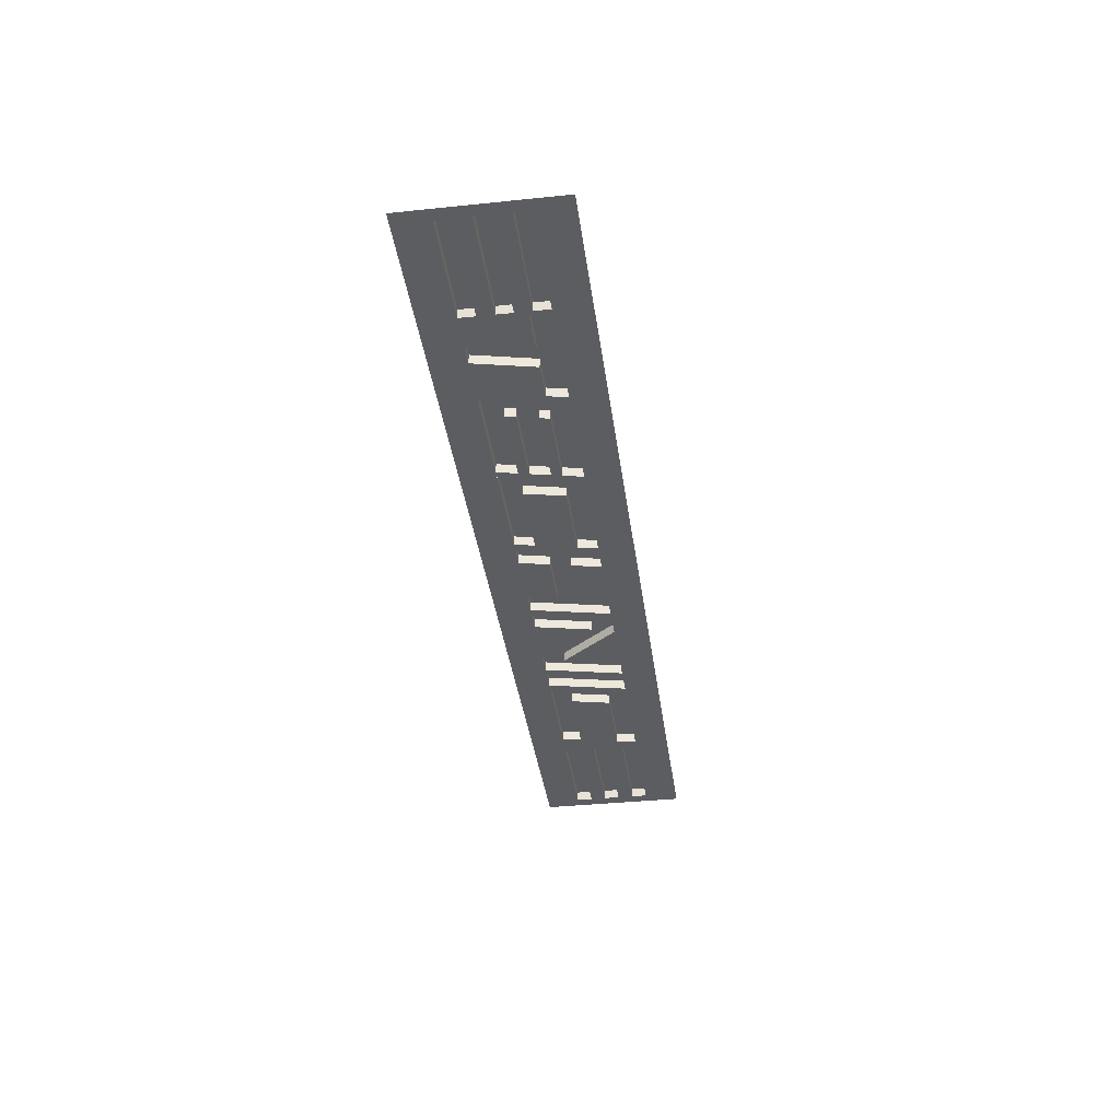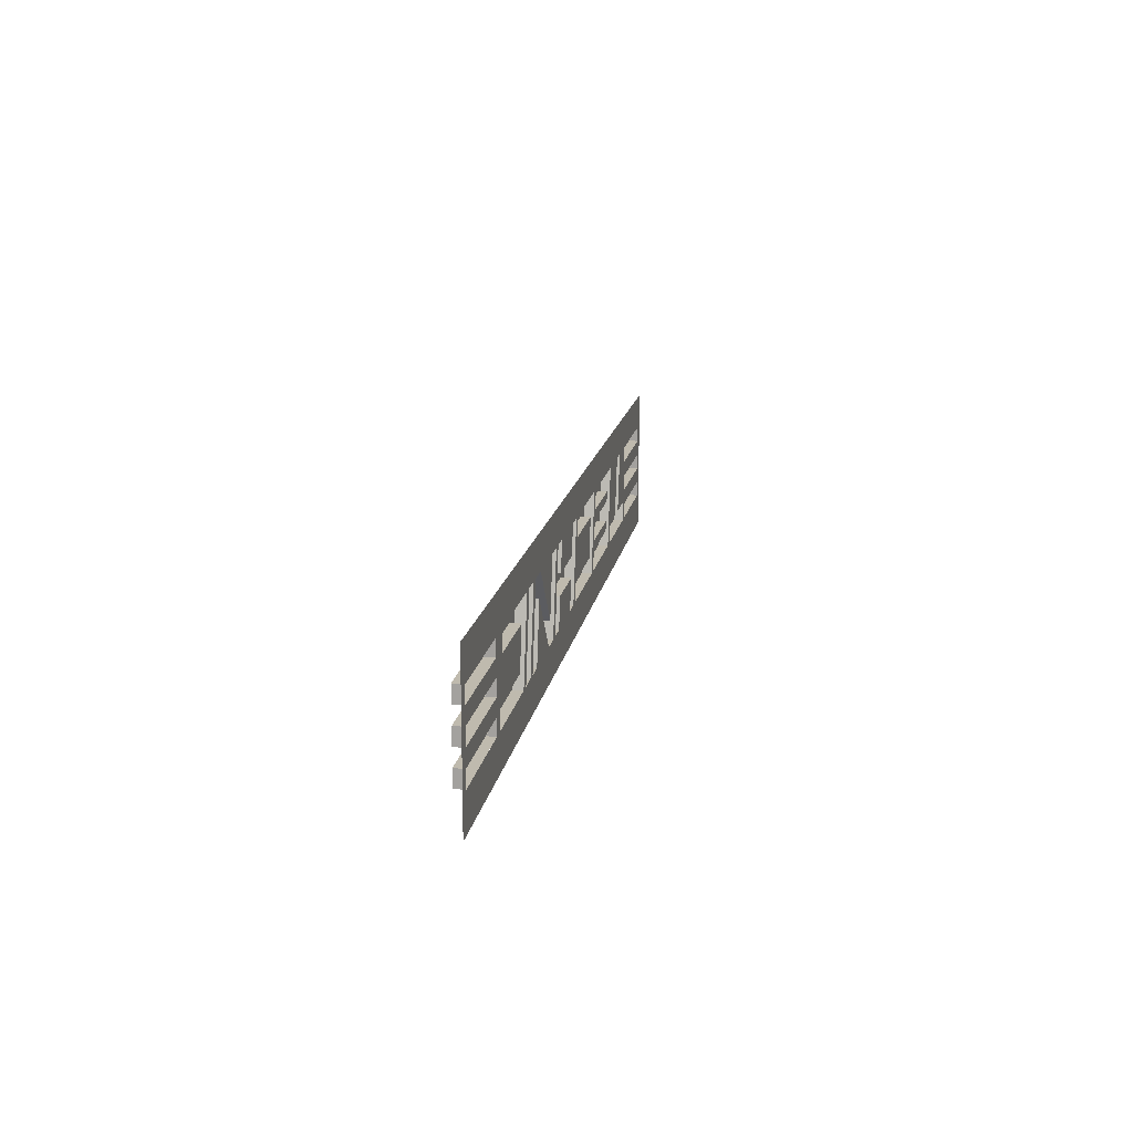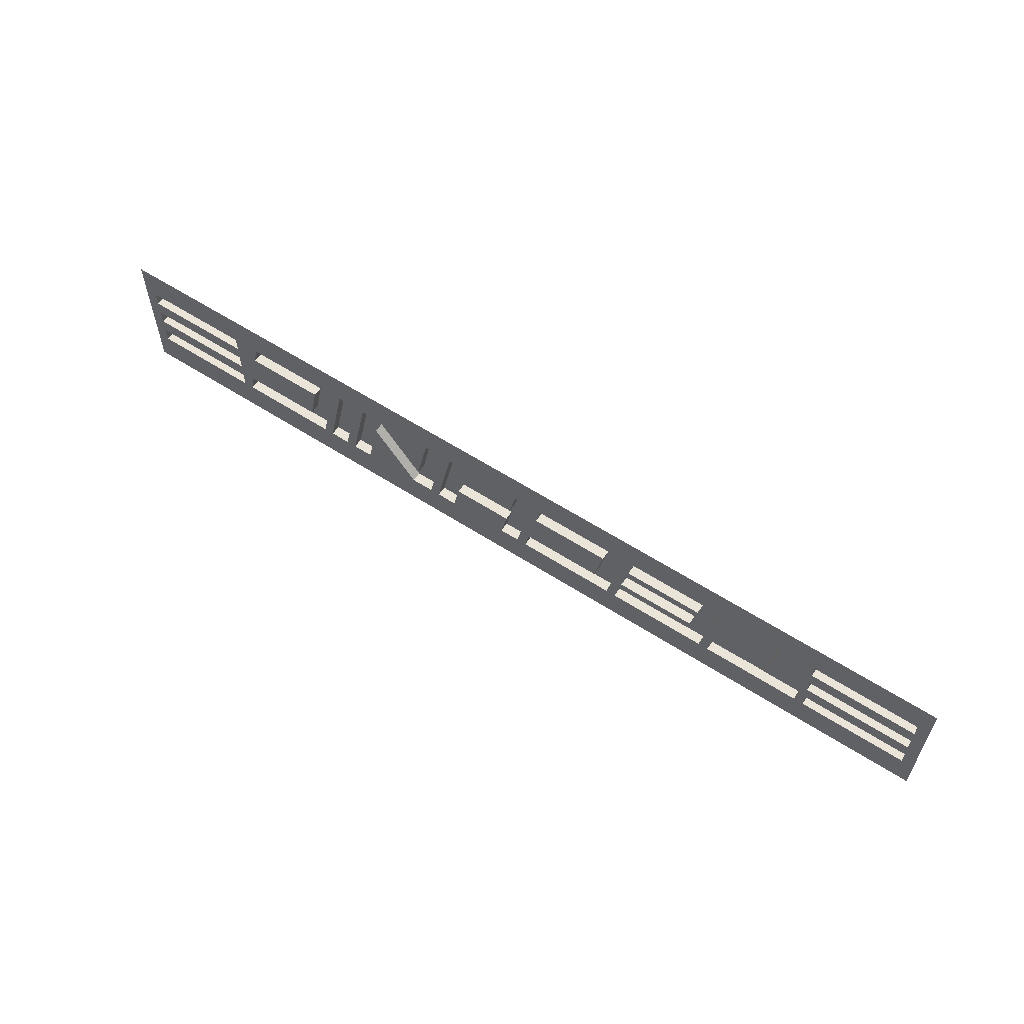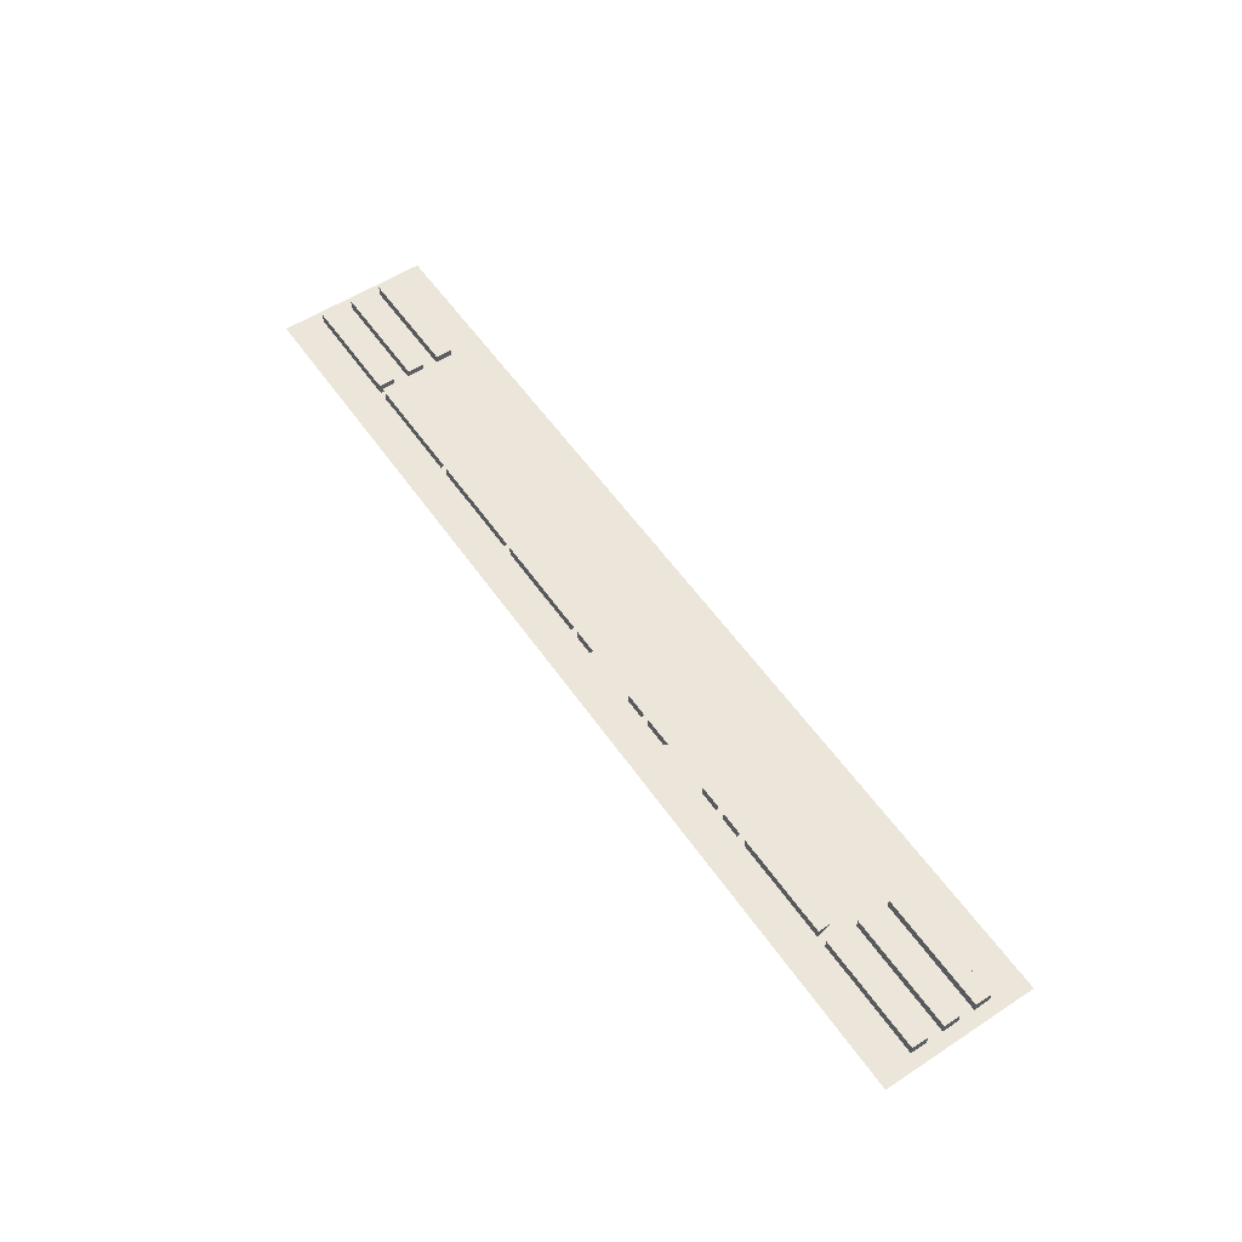
<metadata>
{"format":"obj","ext":"obj","renderer":"f3d","projection":"perspective","resolution":1024,"background":"white","views":[{"elev":-37.1,"azim":-82.4,"up":"+Z"},{"elev":15.5,"azim":99.6,"up":"+Y"},{"elev":59.2,"azim":-146.4,"up":"+Y"},{"elev":56.2,"azim":55.7,"up":"+Z"}]}
</metadata>
<code>
v 2.362 -0.375 0
v -2.362 -0.375 0
v -2.3 -0.2 0
v 2.3 -0.2 0
v -2.362 0.375 0
v 2.362 0.375 0
v 2.3 0.2 0
v -2.3 0.2 0
v -2.362 -0.375 0
v -2.362 0.375 0
v -2.3 0.2 0
v -2.3 -0.2 0
v 2.362 0.375 0
v 2.362 -0.375 0
v 2.3 -0.2 0
v 2.3 0.2 0
v -2.3 -0.04 0
v -1.75 -0.04 0
v -1.75 -0.12 0
v -2.3 -0.12 0
v -2.3 0.12 0
v -1.75 0.12 0
v -1.75 0.04 0
v -2.3 0.04 0
v 2.3 0.04 0
v 1.75 0.04 0
v 1.75 0.12 0
v 2.3 0.12 0
v 2.3 -0.12 0
v 1.75 -0.12 0
v 1.75 -0.04 0
v 2.3 -0.04 0
v 1.75 -0.04 0.05
v 2.3 -0.04 0.05
v 2.3 0.04 0.05
v 1.75 0.04 0.05
v 1.75 -0.04 0.05
v 1.75 -0.04 0
v 2.3 -0.04 0
v 2.3 -0.04 0.05
v 1.75 0.04 0.05
v 1.75 0.04 0
v 1.75 -0.04 0
v 1.75 -0.04 0.05
v 2.3 0.04 0.05
v 2.3 0.04 0
v 1.75 0.04 0
v 1.75 0.04 0.05
v 2.3 -0.04 0.05
v 2.3 -0.04 0
v 2.3 0.04 0
v 2.3 0.04 0.05
v 1.75 0.12 0.05
v 2.3 0.12 0.05
v 2.3 0.2 0.05
v 1.75 0.2 0.05
v 1.75 0.12 0.05
v 1.75 0.12 0
v 2.3 0.12 0
v 2.3 0.12 0.05
v 1.75 0.2 0.05
v 1.75 0.2 0
v 1.75 0.12 0
v 1.75 0.12 0.05
v 2.3 0.2 0.05
v 2.3 0.2 0
v 1.75 0.2 0
v 1.75 0.2 0.05
v 2.3 0.12 0.05
v 2.3 0.12 0
v 2.3 0.2 0
v 2.3 0.2 0.05
v 1.75 -0.2 0.05
v 2.3 -0.2 0.05
v 2.3 -0.12 0.05
v 1.75 -0.12 0.05
v 1.75 -0.2 0.05
v 1.75 -0.2 0
v 2.3 -0.2 0
v 2.3 -0.2 0.05
v 1.75 -0.12 0.05
v 1.75 -0.12 0
v 1.75 -0.2 0
v 1.75 -0.2 0.05
v 2.3 -0.12 0.05
v 2.3 -0.12 0
v 1.75 -0.12 0
v 1.75 -0.12 0.05
v 2.3 -0.2 0.05
v 2.3 -0.2 0
v 2.3 -0.12 0
v 2.3 -0.12 0.05
v -2.3 -0.04 0.05
v -1.75 -0.04 0.05
v -1.75 0.04 0.05
v -2.3 0.04 0.05
v -2.3 -0.04 0.05
v -2.3 -0.04 0
v -1.75 -0.04 0
v -1.75 -0.04 0.05
v -2.3 0.04 0.05
v -2.3 0.04 0
v -2.3 -0.04 0
v -2.3 -0.04 0.05
v -1.75 0.04 0.05
v -1.75 0.04 0
v -2.3 0.04 0
v -2.3 0.04 0.05
v -1.75 -0.04 0.05
v -1.75 -0.04 0
v -1.75 0.04 0
v -1.75 0.04 0.05
v -2.3 0.12 0.05
v -1.75 0.12 0.05
v -1.75 0.2 0.05
v -2.3 0.2 0.05
v -2.3 0.12 0.05
v -2.3 0.12 0
v -1.75 0.12 0
v -1.75 0.12 0.05
v -2.3 0.2 0.05
v -2.3 0.2 0
v -2.3 0.12 0
v -2.3 0.12 0.05
v -1.75 0.2 0.05
v -1.75 0.2 0
v -2.3 0.2 0
v -2.3 0.2 0.05
v -1.75 0.12 0.05
v -1.75 0.12 0
v -1.75 0.2 0
v -1.75 0.2 0.05
v -2.3 -0.2 0.05
v -1.75 -0.2 0.05
v -1.75 -0.12 0.05
v -2.3 -0.12 0.05
v -2.3 -0.2 0.05
v -2.3 -0.2 0
v -1.75 -0.2 0
v -1.75 -0.2 0.05
v -2.3 -0.12 0.05
v -2.3 -0.12 0
v -2.3 -0.2 0
v -2.3 -0.2 0.05
v -1.75 -0.12 0.05
v -1.75 -0.12 0
v -2.3 -0.12 0
v -2.3 -0.12 0.05
v -1.75 -0.2 0.05
v -1.75 -0.2 0
v -1.75 -0.12 0
v -1.75 -0.12 0.05
v -1.721 -0.1 0
v -1.7 -0.2 0
v -1.75 -0.2 0
v -1.75 -0.1 0
v -1.75 -0.1 0
v -1.75 0.2 0
v -1.573 0.2 0
v -1.509 -0.1 0
v -1.509 -0.1 0.05
v -1.721 -0.1 0.05
v -1.721 -0.1 0
v -1.509 -0.1 0
v -1.221 -0.1 0.05
v -1.409 -0.1 0.05
v -1.409 -0.1 0
v -1.221 -0.1 0
v -1.409 -0.1 0
v -1.472 0.2 0
v -1.285 0.2 0
v -1.221 -0.1 0
v -1.472 0.2 0.05
v -1.573 0.2 0.05
v -1.573 0.2 0
v -1.472 0.2 0
v -1.409 -0.1 0.05
v -1.472 0.2 0.05
v -1.472 0.2 0
v -1.409 -0.1 0
v -1.509 -0.1 0
v -1.573 0.2 0
v -1.573 0.2 0.05
v -1.509 -0.1 0.05
v -1.082 -0.05 0
v -0.6819 -0.05 0
v -0.6713 -0.1 0
v -1.071 -0.1 0
v -1.071 -0.1 0.05
v -1.082 -0.05 0.05
v -1.082 -0.05 0
v -1.071 -0.1 0
v -1.103 0.05 0.05
v -1.114 0.1 0.05
v -1.114 0.1 0
v -1.103 0.05 0
v -0.735 0.2 0.05
v -1.235 0.2 0.05
v -1.235 0.2 0
v -0.735 0.2 0
v -0.185 0.2 0.05
v -0.685 0.2 0.05
v -0.685 0.2 0
v -0.185 0.2 0
v 1.615 0.2 0.05
v 1.115 0.2 0.05
v 1.115 0.2 0
v 1.615 0.2 0
v -0.6819 -0.05 0.05
v -0.7032 0.05 0.05
v -0.7032 0.05 0
v -0.6819 -0.05 0
v -1.103 0.05 0
v -0.7032 0.05 0
v -0.7032 0.05 0.05
v -1.103 0.05 0.05
v -1.114 0.1 0
v -0.7137 0.1 0
v -0.7032 0.05 0
v -1.103 0.05 0
v -1.082 -0.05 0.05
v -0.6819 -0.05 0.05
v -0.6819 -0.05 0
v -1.082 -0.05 0
v -0.5637 0.1 0
v -0.1638 0.1 0
v -0.1212 -0.1 0
v -0.5212 -0.1 0
v 0.35 -0.2 0
v 0.3181 -0.05 0
v 0.3181 -0.05 0.05
v 0.35 -0.2 0.05
v 0.05 -0.2 0.05
v 0.0181 -0.05 0.05
v 0.0181 -0.05 0
v 0.05 -0.2 0
v 0.05 -0.2 0
v 0.0181 -0.05 0
v 0.3181 -0.05 0
v 0.35 -0.2 0
v 0.0181 -0.05 0.05
v 0.3181 -0.05 0.05
v 0.3181 -0.05 0
v 0.0181 -0.05 0
v 0.2969 0.05 0
v 0.265 0.2 0
v 0.265 0.2 0.05
v 0.2969 0.05 0.05
v -0.00315 0.05 0.05
v -0.035 0.2 0.05
v -0.035 0.2 0
v -0.00315 0.05 0
v -0.00315 0.05 0
v -0.035 0.2 0
v 0.265 0.2 0
v 0.2969 0.05 0
v -0.00315 0.05 0
v 0.2969 0.05 0
v 0.2969 0.05 0.05
v -0.00315 0.05 0.05
v 0.6125 -0.2 0
v 0.5 -0.2 0
v 0.5 -0.2 0.05
v 0.6125 -0.2 0.05
v 0.8389 0.0875 0
v 0.6125 -0.2 0
v 0.6125 -0.2 0.05
v 0.8389 0.0875 0.05
v 0.8389 0.0875 0
v 0.9 -0.2 0
v 0.6125 -0.2 0
v 0.8025 0.2 0
v 0.915 0.2 0
v 0.915 0.2 0.05
v 0.8025 0.2 0.05
v 0.8025 0.2 0.05
v 0.5761 -0.0875 0.05
v 0.5761 -0.0875 0
v 0.8025 0.2 0
v 0.5761 -0.0875 0.05
v 0.515 0.2 0.05
v 0.515 0.2 0
v 0.5761 -0.0875 0
v 0.8025 0.2 0
v 0.5761 -0.0875 0
v 0.515 0.2 0
v 0.9 -0.2 0
v 0.8389 0.0875 0
v 0.8389 0.0875 0.05
v 0.9 -0.2 0.05
v 0.965 0.2 0
v 1.065 0.2 0
v 1.065 0.2 0.05
v 0.965 0.2 0.05
v 0.415 0.2 0
v 0.515 0.2 0
v 0.515 0.2 0.05
v 0.415 0.2 0.05
v 0.265 0.2 0
v 0.365 0.2 0
v 0.365 0.2 0.05
v 0.265 0.2 0.05
v -0.135 0.2 0
v -0.035 0.2 0
v -0.035 0.2 0.05
v -0.135 0.2 0.05
v 1.15 -0.2 0
v 1.05 -0.2 0
v 1.05 -0.2 0.05
v 1.15 -0.2 0.05
v 1 -0.2 0
v 0.9 -0.2 0
v 0.9 -0.2 0.05
v 1 -0.2 0.05
v 0.45 -0.2 0
v 0.35 -0.2 0
v 0.35 -0.2 0.05
v 0.45 -0.2 0.05
v 0.05 -0.2 0
v -0.05 -0.2 0
v -0.05 -0.2 0.05
v 0.05 -0.2 0.05
v 1.2 -0.2 0
v 1.115 0.2 0
v 1.115 0.2 0.05
v 1.2 -0.2 0.05
v 1.05 -0.2 0
v 0.965 0.2 0
v 0.965 0.2 0.05
v 1.05 -0.2 0.05
v 0.5 -0.2 0
v 0.415 0.2 0
v 0.415 0.2 0.05
v 0.5 -0.2 0.05
v -0.05 -0.2 0
v -0.135 0.2 0
v -0.135 0.2 0.05
v -0.05 -0.2 0.05
v -0.6 -0.2 0
v -0.685 0.2 0
v -0.685 0.2 0.05
v -0.6 -0.2 0.05
v -1.15 -0.2 0
v -1.235 0.2 0
v -1.235 0.2 0.05
v -1.15 -0.2 0.05
v 0.45 -0.2 0.05
v 0.365 0.2 0.05
v 0.365 0.2 0
v 0.45 -0.2 0
v 1 -0.2 0.05
v 0.915 0.2 0.05
v 0.915 0.2 0
v 1 -0.2 0
v 1.15 -0.2 0.05
v 1.065 0.2 0.05
v 1.065 0.2 0
v 1.15 -0.2 0
v 1.15 -0.2 0
v 1.065 0.2 0
v 1.115 0.2 0
v 1.2 -0.2 0
v 1 -0.2 0
v 0.915 0.2 0
v 0.965 0.2 0
v 1.05 -0.2 0
v 0.45 -0.2 0
v 0.365 0.2 0
v 0.415 0.2 0
v 0.5 -0.2 0
v -0.1 -0.2 0
v -0.185 0.2 0
v -0.135 0.2 0
v -0.05 -0.2 0
v -0.65 -0.2 0
v -0.735 0.2 0
v -0.685 0.2 0
v -0.6 -0.2 0
v -1.2 -0.2 0
v -1.285 0.2 0
v -1.235 0.2 0
v -1.15 -0.2 0
v 1.279 -0.1 0.05
v 1.236 0.1 0.05
v 1.236 0.1 0
v 1.279 -0.1 0
v -0.5212 -0.1 0.05
v -0.5637 0.1 0.05
v -0.5637 0.1 0
v -0.5212 -0.1 0
v 1.279 -0.1 0
v 1.679 -0.1 0
v 1.679 -0.1 0.05
v 1.279 -0.1 0.05
v -0.5212 -0.1 0
v -0.1212 -0.1 0
v -0.1212 -0.1 0.05
v -0.5212 -0.1 0.05
v -1.071 -0.1 0
v -0.6713 -0.1 0
v -0.6713 -0.1 0.05
v -1.071 -0.1 0.05
v 1.236 0.1 0
v 1.636 0.1 0
v 1.679 -0.1 0
v 1.279 -0.1 0
v 1.7 -0.2 0
v 1.2 -0.2 0
v 1.2 -0.2 0.05
v 1.7 -0.2 0.05
v -0.1 -0.2 0
v -0.6 -0.2 0
v -0.6 -0.2 0.05
v -0.1 -0.2 0.05
v -0.65 -0.2 0
v -1.15 -0.2 0
v -1.15 -0.2 0.05
v -0.65 -0.2 0.05
v -1.2 -0.2 0
v -1.7 -0.2 0
v -1.7 -0.2 0.05
v -1.2 -0.2 0.05
v 1.236 0.1 0.05
v 1.636 0.1 0.05
v 1.636 0.1 0
v 1.236 0.1 0
v -0.5637 0.1 0.05
v -0.1638 0.1 0.05
v -0.1638 0.1 0
v -0.5637 0.1 0
v -1.114 0.1 0.05
v -0.7137 0.1 0.05
v -0.7137 0.1 0
v -1.114 0.1 0
v 1.636 0.1 0.05
v 1.615 0.2 0.05
v 1.615 0.2 0
v 1.636 0.1 0
v -0.1638 0.1 0.05
v -0.185 0.2 0.05
v -0.185 0.2 0
v -0.1638 0.1 0
v -0.7137 0.1 0.05
v -0.735 0.2 0.05
v -0.735 0.2 0
v -0.7137 0.1 0
v 1.7 -0.2 0
v 1.615 0.2 0
v 1.75 0.2 0
v 1.75 -0.2 0
v 1.7 -0.2 0.05
v 1.679 -0.1 0.05
v 1.679 -0.1 0
v 1.7 -0.2 0
v -0.1 -0.2 0.05
v -0.1212 -0.1 0.05
v -0.1212 -0.1 0
v -0.1 -0.2 0
v -0.65 -0.2 0.05
v -0.6713 -0.1 0.05
v -0.6713 -0.1 0
v -0.65 -0.2 0
v -1.2 -0.2 0.05
v -1.221 -0.1 0.05
v -1.221 -0.1 0
v -1.2 -0.2 0
v -1.7 -0.2 0
v -1.721 -0.1 0
v -1.721 -0.1 0.05
v -1.7 -0.2 0.05
v -1.725 -0.2 0.05
v -1.725 0.2 0.05
v 1.7 0.2 0.05
v 1.7 -0.2 0.05
g mesh7218251
f 1 2 3
f 3 4 1
f 5 6 7
f 7 8 5
f 9 10 11
f 11 12 9
f 13 14 15
f 15 16 13
f 17 18 19
f 19 20 17
f 21 22 23
f 23 24 21
f 25 26 27
f 27 28 25
f 29 30 31
f 31 32 29
g mesh7218252
f 33 35 34
f 35 33 36
f 37 39 38
f 39 37 40
f 41 43 42
f 43 41 44
f 45 47 46
f 47 45 48
f 49 51 50
f 51 49 52
g mesh7218254
f 53 55 54
f 55 53 56
f 57 59 58
f 59 57 60
f 61 63 62
f 63 61 64
f 65 67 66
f 67 65 68
f 69 71 70
f 71 69 72
g mesh7218256
f 73 75 74
f 75 73 76
f 77 79 78
f 79 77 80
f 81 83 82
f 83 81 84
f 85 87 86
f 87 85 88
f 89 91 90
f 91 89 92
g mesh7218258
f 93 95 94
f 95 93 96
f 97 99 98
f 99 97 100
f 101 103 102
f 103 101 104
f 105 107 106
f 107 105 108
f 109 111 110
f 111 109 112
g mesh7218260
f 113 115 114
f 115 113 116
f 117 119 118
f 119 117 120
f 121 123 122
f 123 121 124
f 125 127 126
f 127 125 128
f 129 131 130
f 131 129 132
g mesh7218262
f 133 135 134
f 135 133 136
f 137 139 138
f 139 137 140
f 141 143 142
f 143 141 144
f 145 147 146
f 147 145 148
f 149 151 150
f 151 149 152
f 153 154 155
f 155 156 153
f 157 158 159
f 159 160 157
f 161 162 163
f 163 164 161
f 165 166 167
f 167 168 165
f 169 170 171
f 171 172 169
f 173 174 175
f 175 176 173
f 177 178 179
f 179 180 177
f 181 182 183
f 183 184 181
f 185 186 187
f 187 188 185
f 189 190 191
f 191 192 189
f 193 194 195
f 195 196 193
f 197 198 199
f 199 200 197
f 201 202 203
f 203 204 201
f 205 206 207
f 207 208 205
f 209 210 211
f 211 212 209
f 213 214 215
f 215 216 213
f 217 218 219
f 219 220 217
f 221 222 223
f 223 224 221
f 225 226 227
f 227 228 225
f 229 230 231
f 231 232 229
f 233 234 235
f 235 236 233
f 237 238 239
f 239 240 237
f 241 242 243
f 243 244 241
f 245 246 247
f 247 248 245
f 249 250 251
f 251 252 249
f 253 254 255
f 255 256 253
f 257 258 259
f 259 260 257
f 261 262 263
f 263 264 261
f 265 266 267
f 267 268 265
f 269 270 271
f 272 273 274
f 274 275 272
f 276 277 278
f 278 279 276
f 280 281 282
f 282 283 280
f 284 285 286
f 287 288 289
f 289 290 287
f 291 292 293
f 293 294 291
f 295 296 297
f 297 298 295
f 299 300 301
f 301 302 299
f 303 304 305
f 305 306 303
f 307 308 309
f 309 310 307
f 311 312 313
f 313 314 311
f 315 316 317
f 317 318 315
f 319 320 321
f 321 322 319
f 323 324 325
f 325 326 323
f 327 328 329
f 329 330 327
f 331 332 333
f 333 334 331
f 335 336 337
f 337 338 335
f 339 340 341
f 341 342 339
f 343 344 345
f 345 346 343
f 347 348 349
f 349 350 347
f 351 352 353
f 353 354 351
f 355 356 357
f 357 358 355
f 359 360 361
f 361 362 359
f 363 364 365
f 365 366 363
f 367 368 369
f 369 370 367
f 371 372 373
f 373 374 371
f 375 376 377
f 377 378 375
f 379 380 381
f 381 382 379
f 383 384 385
f 385 386 383
f 387 388 389
f 389 390 387
f 391 392 393
f 393 394 391
f 395 396 397
f 397 398 395
f 399 400 401
f 401 402 399
f 403 404 405
f 405 406 403
f 407 408 409
f 409 410 407
f 411 412 413
f 413 414 411
f 415 416 417
f 417 418 415
f 419 420 421
f 421 422 419
f 423 424 425
f 425 426 423
f 427 428 429
f 429 430 427
f 431 432 433
f 433 434 431
f 435 436 437
f 437 438 435
f 439 440 441
f 441 442 439
f 443 444 445
f 445 446 443
f 447 448 449
f 449 450 447
f 451 452 453
f 453 454 451
f 455 456 457
f 457 458 455
f 459 460 461
f 461 462 459
f 463 464 465
f 465 466 463
f 467 468 469
f 469 470 467
f 471 472 473
f 473 474 471

</code>
